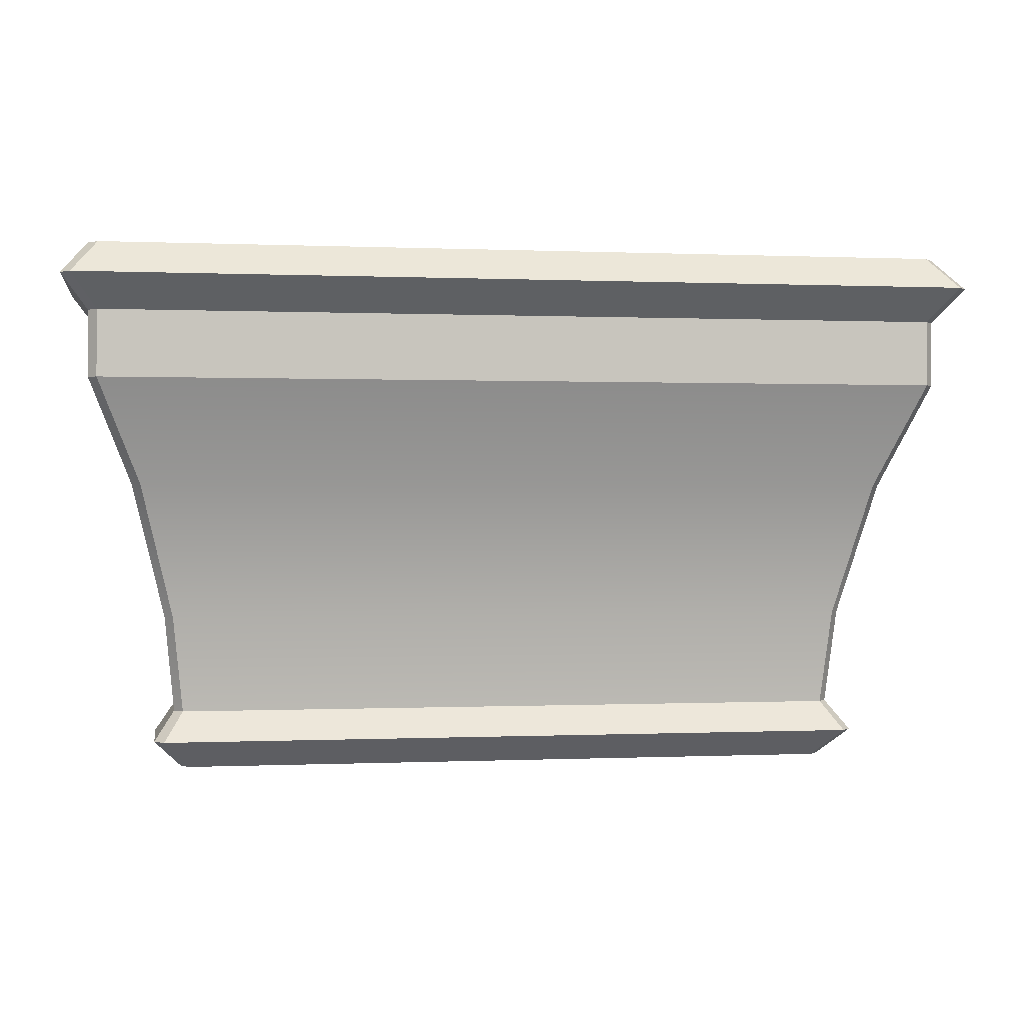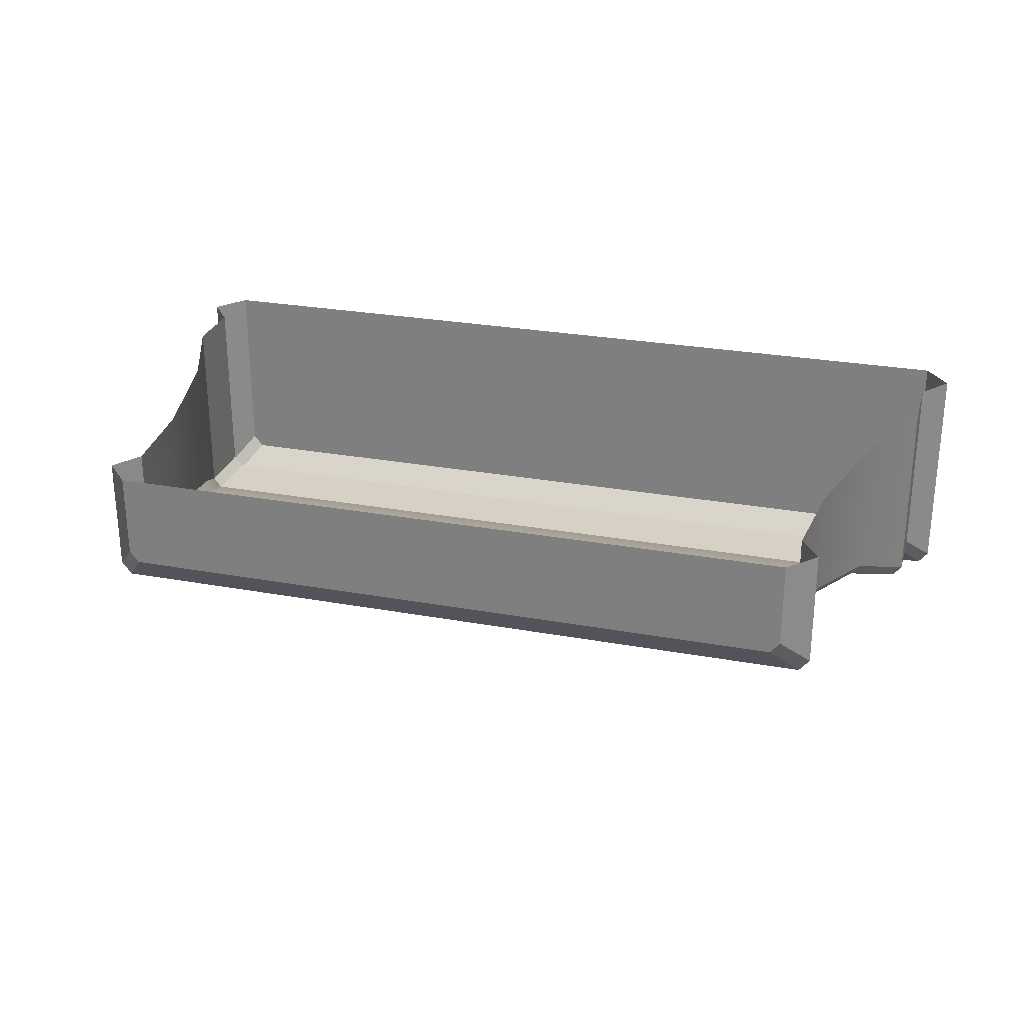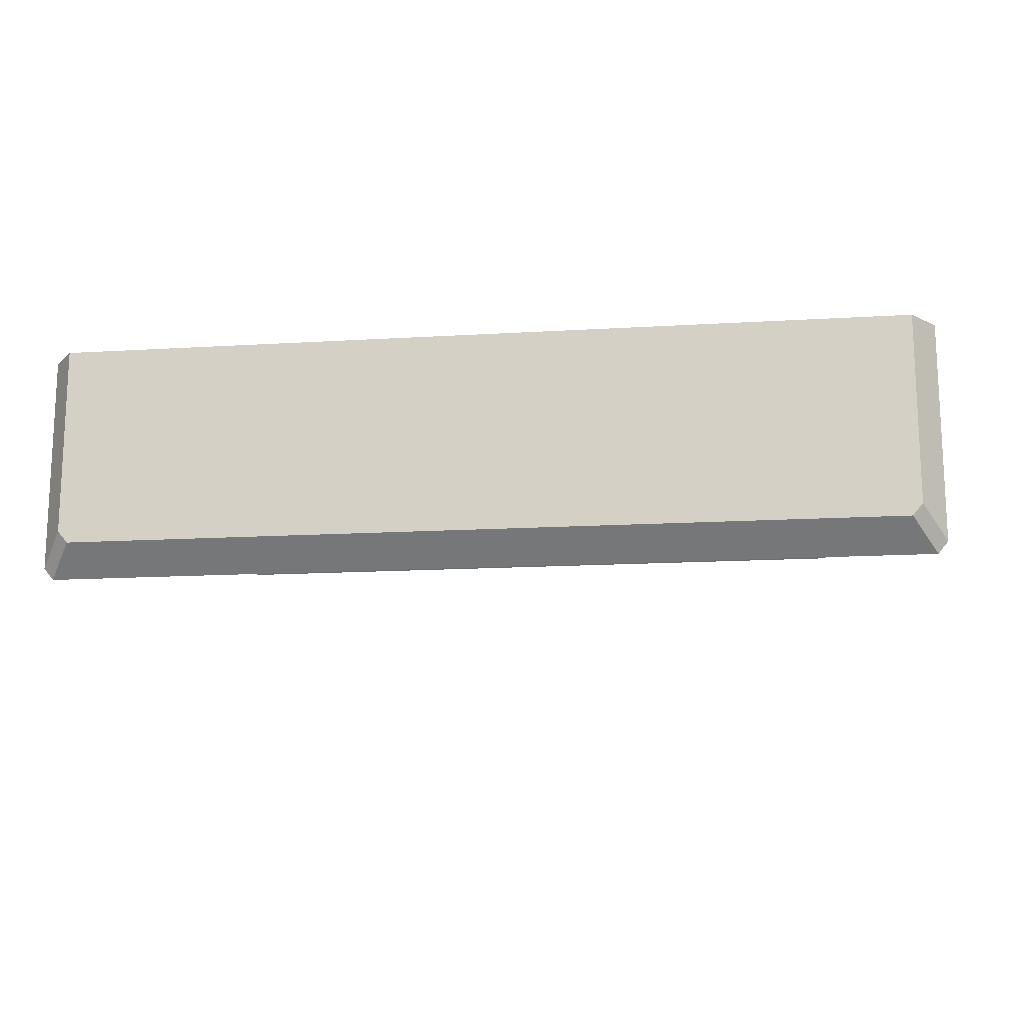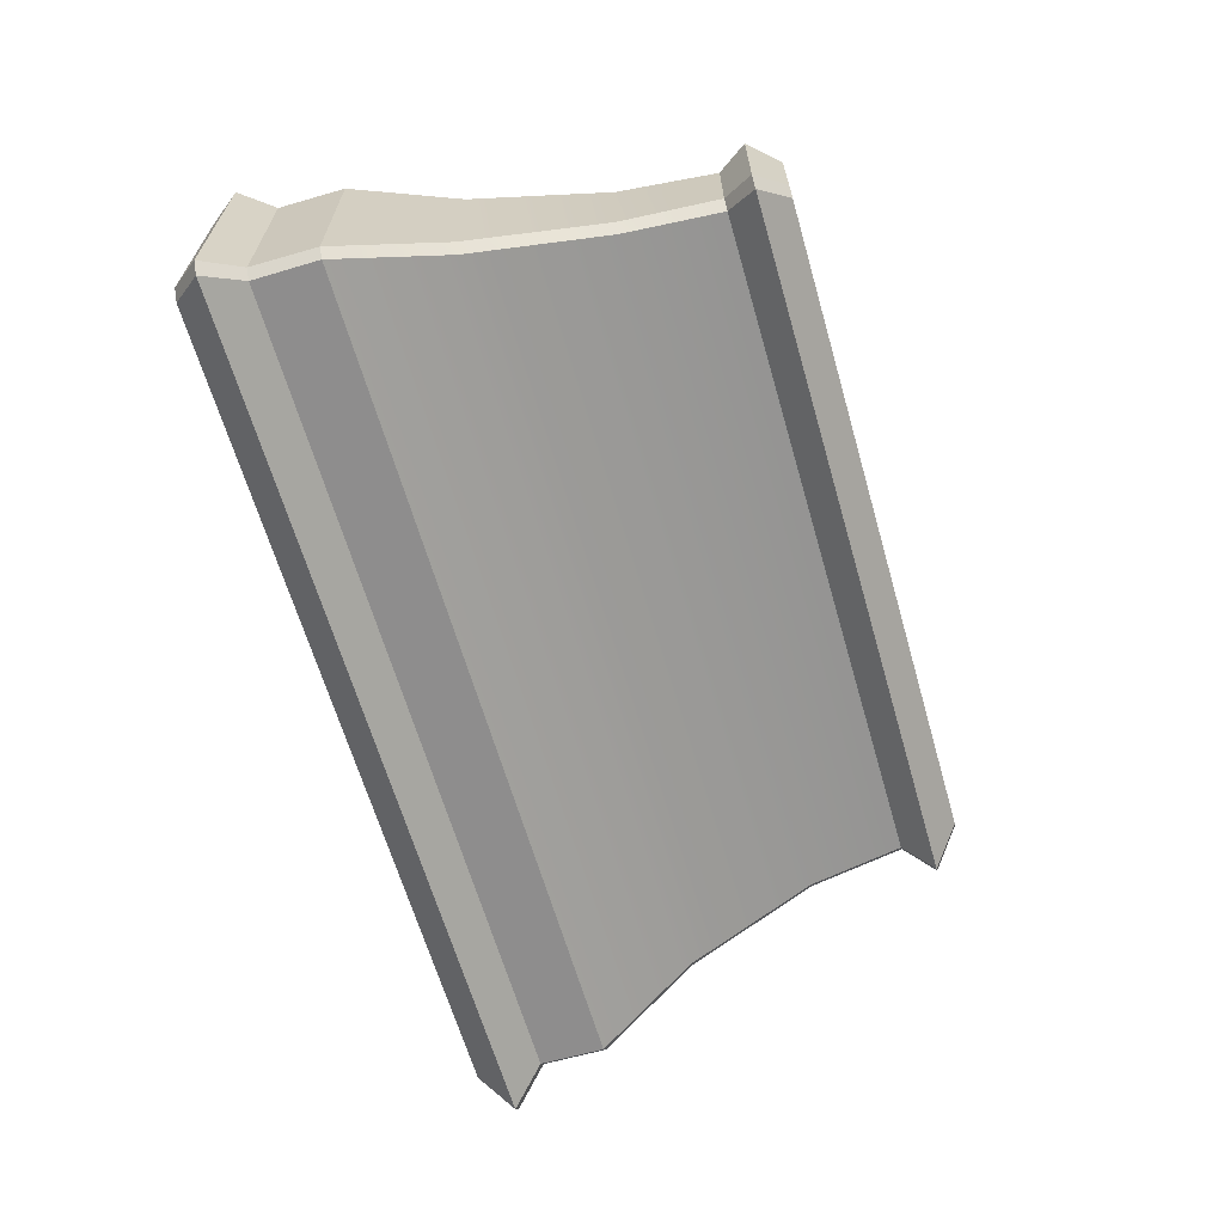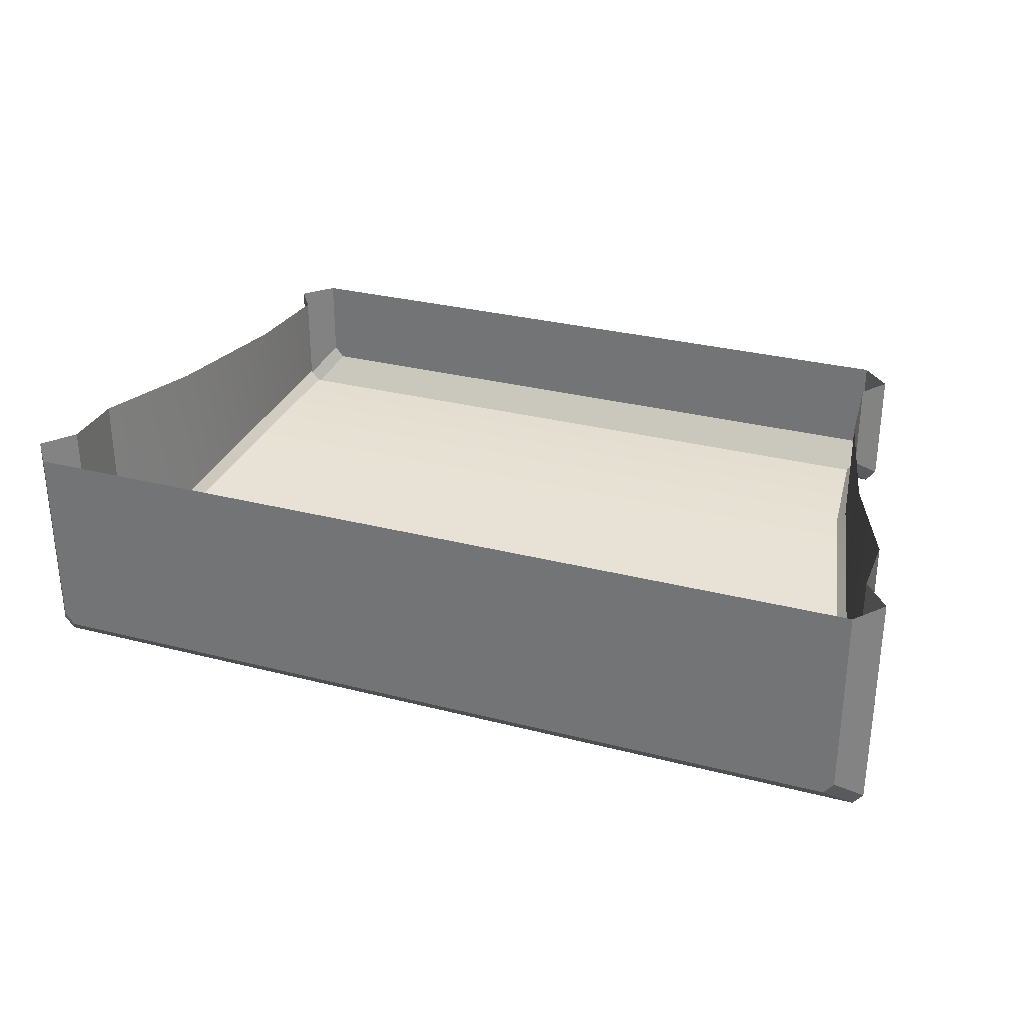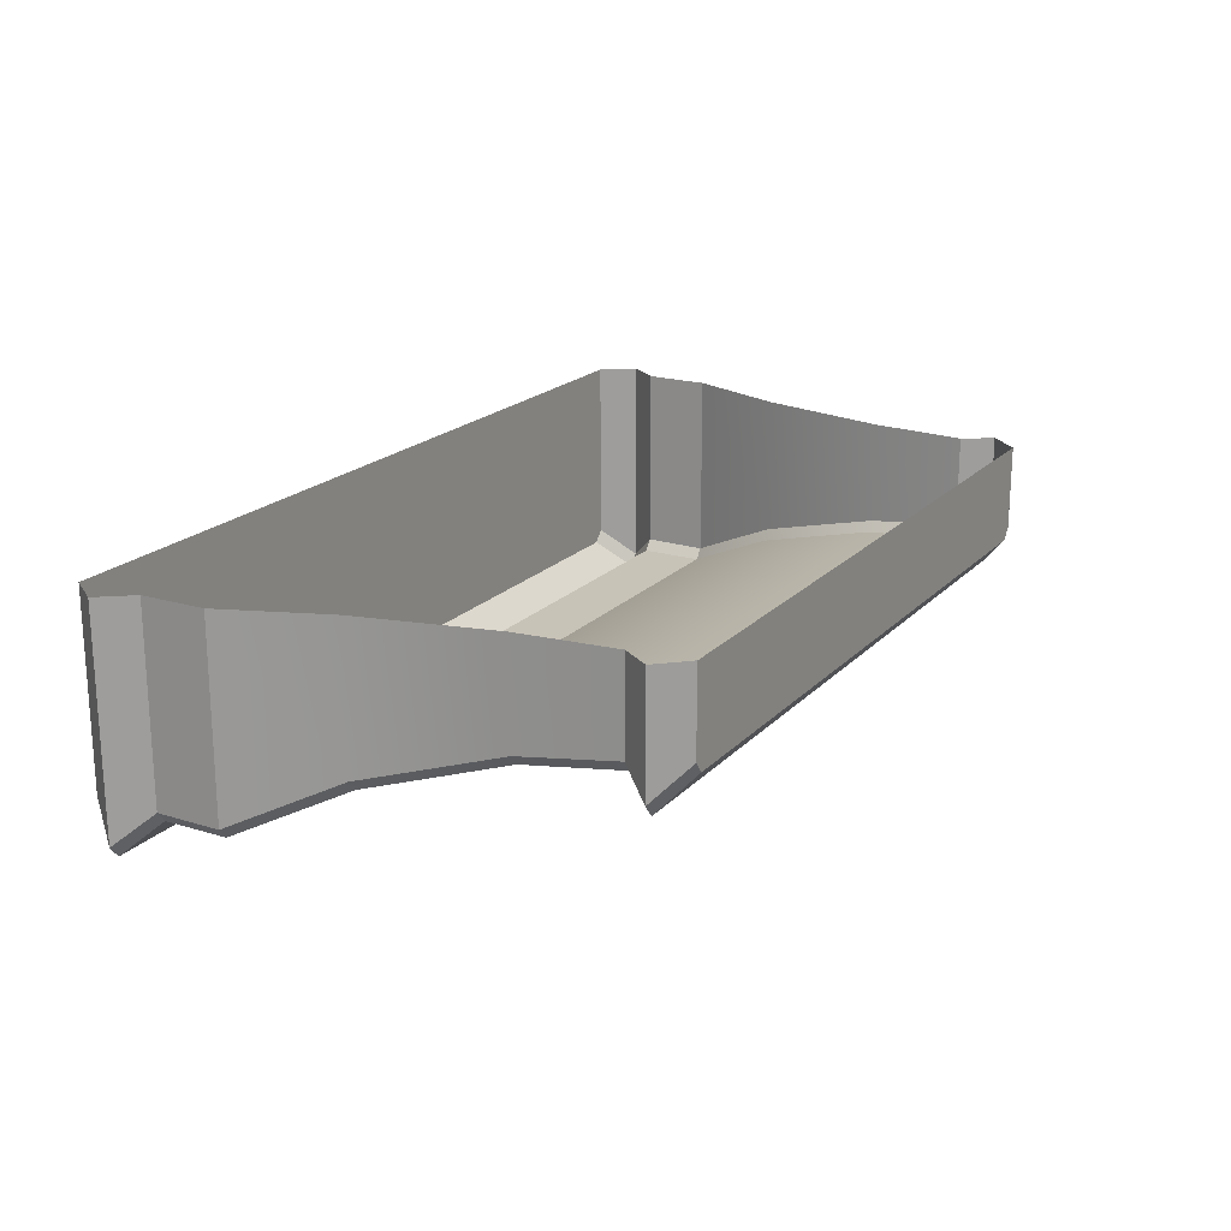
<metadata>
{"format":"obj","ext":"obj","renderer":"f3d","projection":"perspective","resolution":1024,"background":"white","views":[{"elev":0.1,"azim":170.5,"up":"+Y"},{"elev":26.9,"azim":15.9,"up":"+Z"},{"elev":-14.8,"azim":-172.6,"up":"+Z"},{"elev":-64.7,"azim":-73.8,"up":"+Z"},{"elev":30.2,"azim":-159.5,"up":"+Z"},{"elev":19.7,"azim":-60.6,"up":"+Z"}]}
</metadata>
<code>
v 516.2 186.5 569.4
v 516.9 193 575.5
v 516.2 186.5 575.5
v 516.3 193 567.9
v 470.4 186.5 568.6
v 469.7 193 567.9
v 464.9 208.9 561.9
v 521.1 213.2 561.9
v 521.1 208.9 561.9
v 464.3 208.9 575.5
v 464.3 213.2 562.7
v 464.3 208.9 562.6
v 515.8 182.7 570
v 517.5 184.6 575.5
v 515.8 182.7 575.5
v 516.9 184.6 567
v 470.9 182.7 569.2
v 469.1 184.6 567
v 516.2 186.5 569.4
v 517.5 184.6 575.5
v 517.5 184.6 567.8
v 515.6 186.5 568.6
v 469.1 184.6 567
v 470.4 186.5 568.6
v 521.7 213.2 562.7
v 523.4 215.4 575.5
v 521.7 213.2 575.5
v 463.3 215.4 559.9
v 521.1 213.2 561.9
v 464.9 213.2 561.9
v 521.7 217.6 562.7
v 523.4 215.4 575.5
v 523.4 215.4 560.7
v 465 217.6 561.9
v 522.7 215.4 559.9
v 463.3 215.4 559.9
v 519 202 566
v 521.7 208.9 575.5
v 519 202 575.5
v 521.1 208.9 561.9
v 467.6 202 565.2
v 464.9 208.9 561.9
v 516.9 193 568.6
v 515.6 186.5 568.6
v 516.9 193 568.6
v 516.2 186.5 569.4
v 470.4 186.5 568.6
v 469.2 193 568.6
v 469.7 193 567.9
v 521.1 213.2 561.9
v 521.7 208.9 562.6
v 521.1 208.9 561.9
v 464.3 208.9 562.6
v 464.9 213.2 561.9
v 464.9 208.9 561.9
v 515.6 186.5 568.6
v 517.5 184.6 567.8
v 516.9 184.6 567
v 470.4 186.5 568.6
v 468.5 184.6 567.8
v 469.8 186.5 569.4
v 517.5 184.6 567.8
v 515.2 182.7 569.2
v 516.9 184.6 567
v 468.5 184.6 567.8
v 470.9 182.7 569.2
v 470.3 182.7 570
v 521.1 213.2 561.9
v 523.4 215.4 560.7
v 521.7 213.2 562.7
v 464.9 213.2 561.9
v 462.7 215.4 560.7
v 463.3 215.4 559.9
v 523.4 215.4 560.7
v 521 217.6 561.9
v 521.7 217.6 562.7
v 462.7 215.4 560.7
v 465 217.6 561.9
v 463.3 215.4 559.9
v 518.4 202 565.2
v 521.7 208.9 562.6
v 519 202 566
v 467.6 202 565.2
v 464.3 208.9 562.6
v 464.9 208.9 561.9
v 516.3 193 567.9
v 467 202 566
v 521.7 217.6 575.5
v 521 217.6 561.9
v 464.3 217.6 562.7
v 465 217.6 561.9
v 464.3 217.6 575.5
v 469.2 193 575.5
v 469.8 186.5 569.4
v 469.8 186.5 575.5
v 521.7 208.9 575.5
v 521.7 213.2 562.7
v 521.7 213.2 575.5
v 468.5 184.6 575.5
v 470.3 182.7 570
v 470.3 182.7 575.5
v 468.5 184.6 575.5
v 469.8 186.5 569.4
v 468.5 184.6 567.8
v 462.7 215.4 575.5
v 464.3 213.2 562.7
v 464.3 213.2 575.5
v 462.7 215.4 575.5
v 464.3 217.6 562.7
v 462.7 215.4 560.7
v 464.3 208.9 575.5
v 467 202 566
v 467 202 575.5
v 469.2 193 568.6
v 470.3 182.7 570
v 515.8 182.7 575.5
v 470.3 182.7 575.5
v 515.8 182.7 570
v 470.9 182.7 569.2
v 515.2 182.7 569.2
v 515.6 186.5 568.6
v 464.9 213.2 561.9
v 464.3 213.2 575.5
v 517.5 184.6 567.8
v 515.2 182.7 569.2
v 516.2 186.5 575.5
v 516.9 184.6 567
v 523.4 215.4 560.7
v 522.7 215.4 559.9
v 521.7 217.6 575.5
v 521 217.6 561.9
v 521.7 208.9 562.6
v 518.4 202 565.2
v 469.8 186.5 569.4
v 521.7 213.2 562.7
v 464.3 213.2 562.7
v 516.2 186.5 569.4
v 469.1 184.6 567
v 515.8 182.7 570
v 469.1 184.6 567
v 522.7 215.4 559.9
v 464.3 213.2 562.7
v 522.7 215.4 559.9
v 464.3 217.6 562.7
v 521.1 208.9 561.9
v 521.7 217.6 562.7
v 521.7 208.9 562.6
v 468.5 184.6 567.8
v 469.8 186.5 575.5
v 462.7 215.4 560.7
v 464.3 217.6 575.5
v 464.3 208.9 562.6
f 1 2 3
f 4 5 6
f 7 8 9
f 10 11 12
f 13 14 15
f 16 17 18
f 19 20 21
f 22 23 24
f 25 26 27
f 28 29 30
f 31 32 33
f 34 35 36
f 37 38 39
f 40 41 42
f 43 39 2
f 41 4 6
f 44 45 46
f 47 48 49
f 50 51 52
f 53 54 55
f 56 57 58
f 59 60 61
f 62 63 64
f 65 66 67
f 68 69 70
f 71 72 73
f 74 75 76
f 77 78 79
f 80 81 82
f 83 84 85
f 86 82 45
f 49 87 83
f 88 89 90
f 89 91 90
f 92 88 90
f 93 94 95
f 96 97 98
f 99 100 101
f 102 103 104
f 105 106 107
f 108 109 110
f 111 112 113
f 113 114 93
f 115 116 117
f 118 119 120
f 1 43 2
f 4 121 5
f 7 122 8
f 10 123 11
f 13 124 14
f 16 125 17
f 19 126 20
f 22 127 23
f 25 128 26
f 28 129 29
f 31 130 32
f 34 131 35
f 37 132 38
f 40 133 41
f 43 37 39
f 41 133 4
f 44 86 45
f 47 134 48
f 50 135 51
f 53 136 54
f 56 137 57
f 59 138 60
f 62 139 63
f 65 140 66
f 68 141 69
f 71 142 72
f 74 143 75
f 77 144 78
f 80 145 81
f 83 87 84
f 86 80 82
f 49 48 87
f 88 146 89
f 93 114 94
f 96 147 97
f 99 148 100
f 102 149 103
f 105 150 106
f 108 151 109
f 111 152 112
f 113 112 114
f 115 118 116
f 118 115 119

</code>
